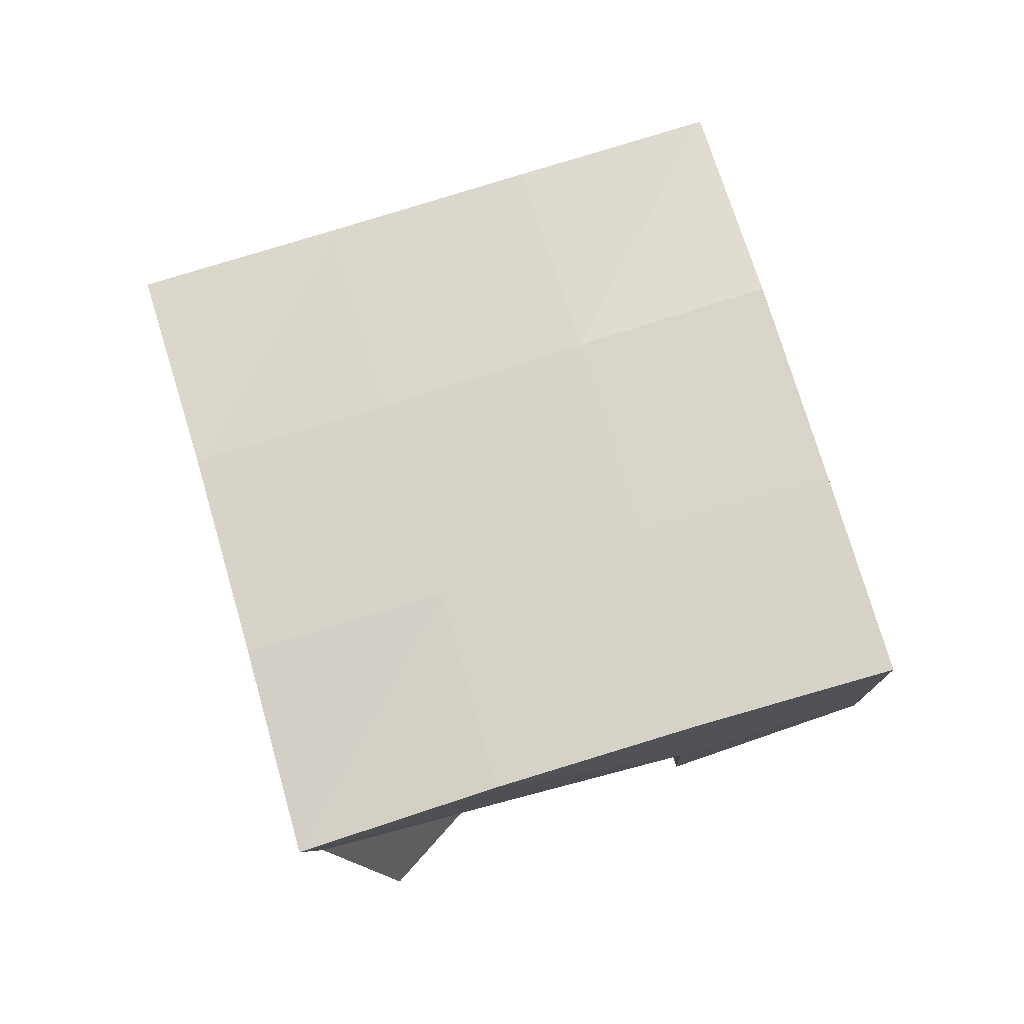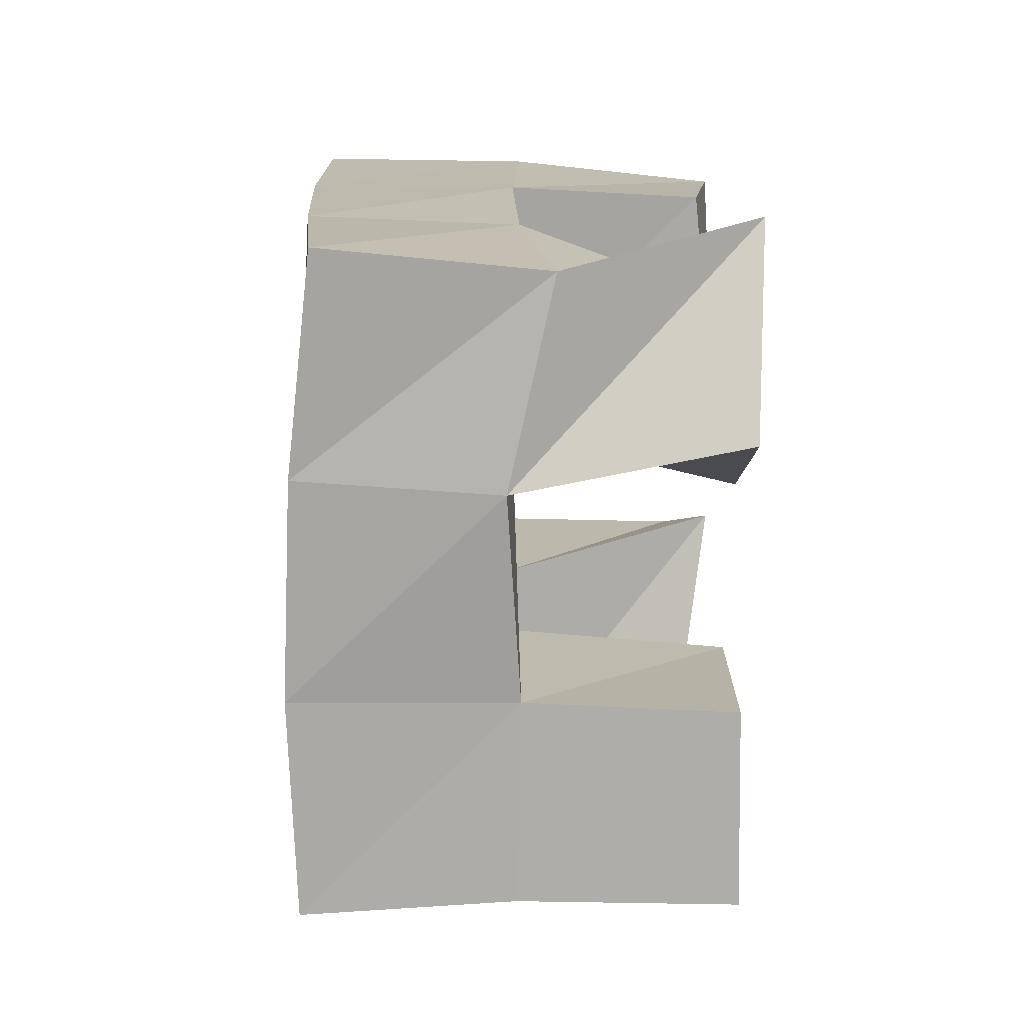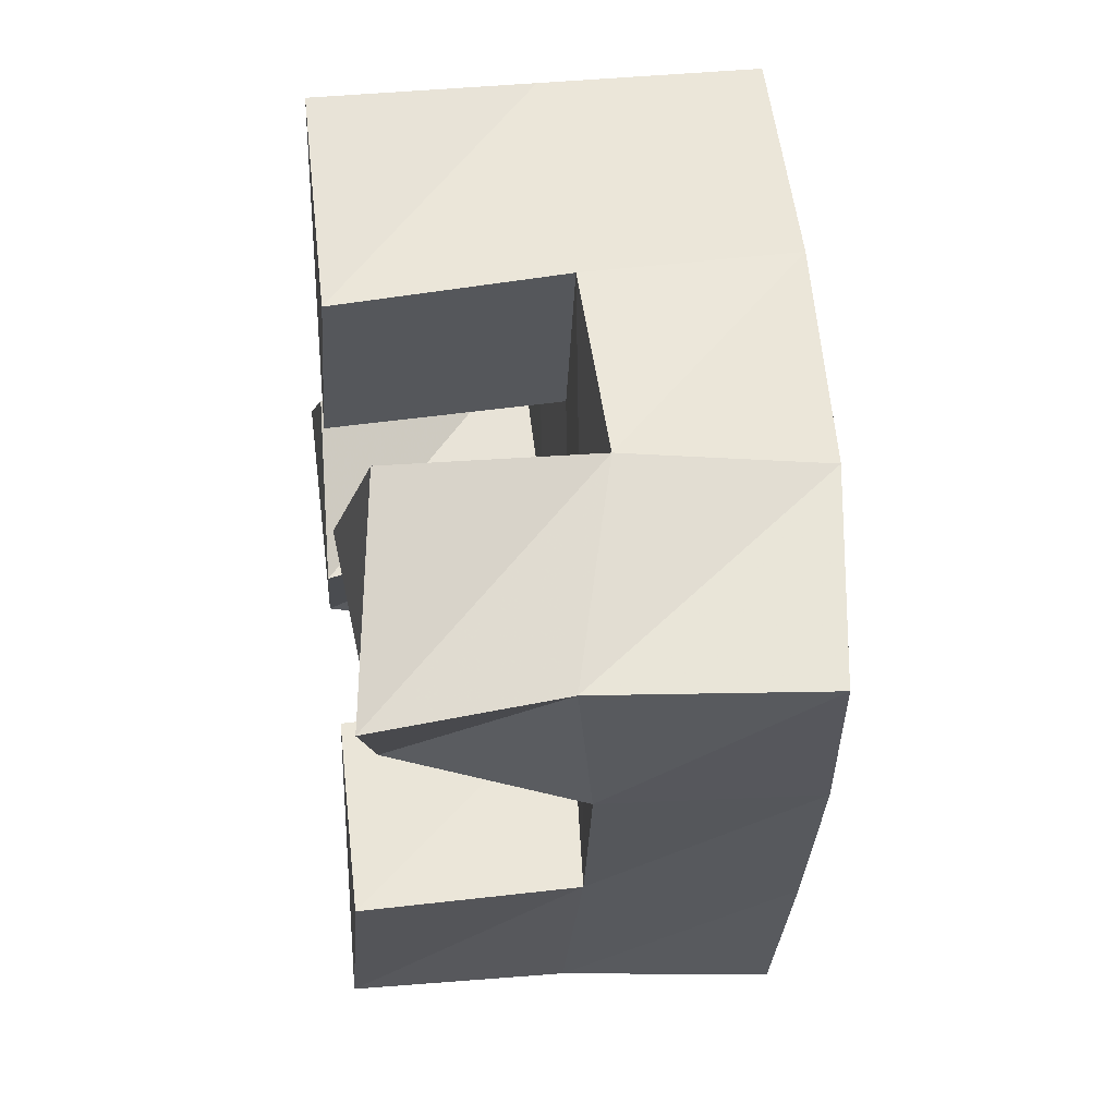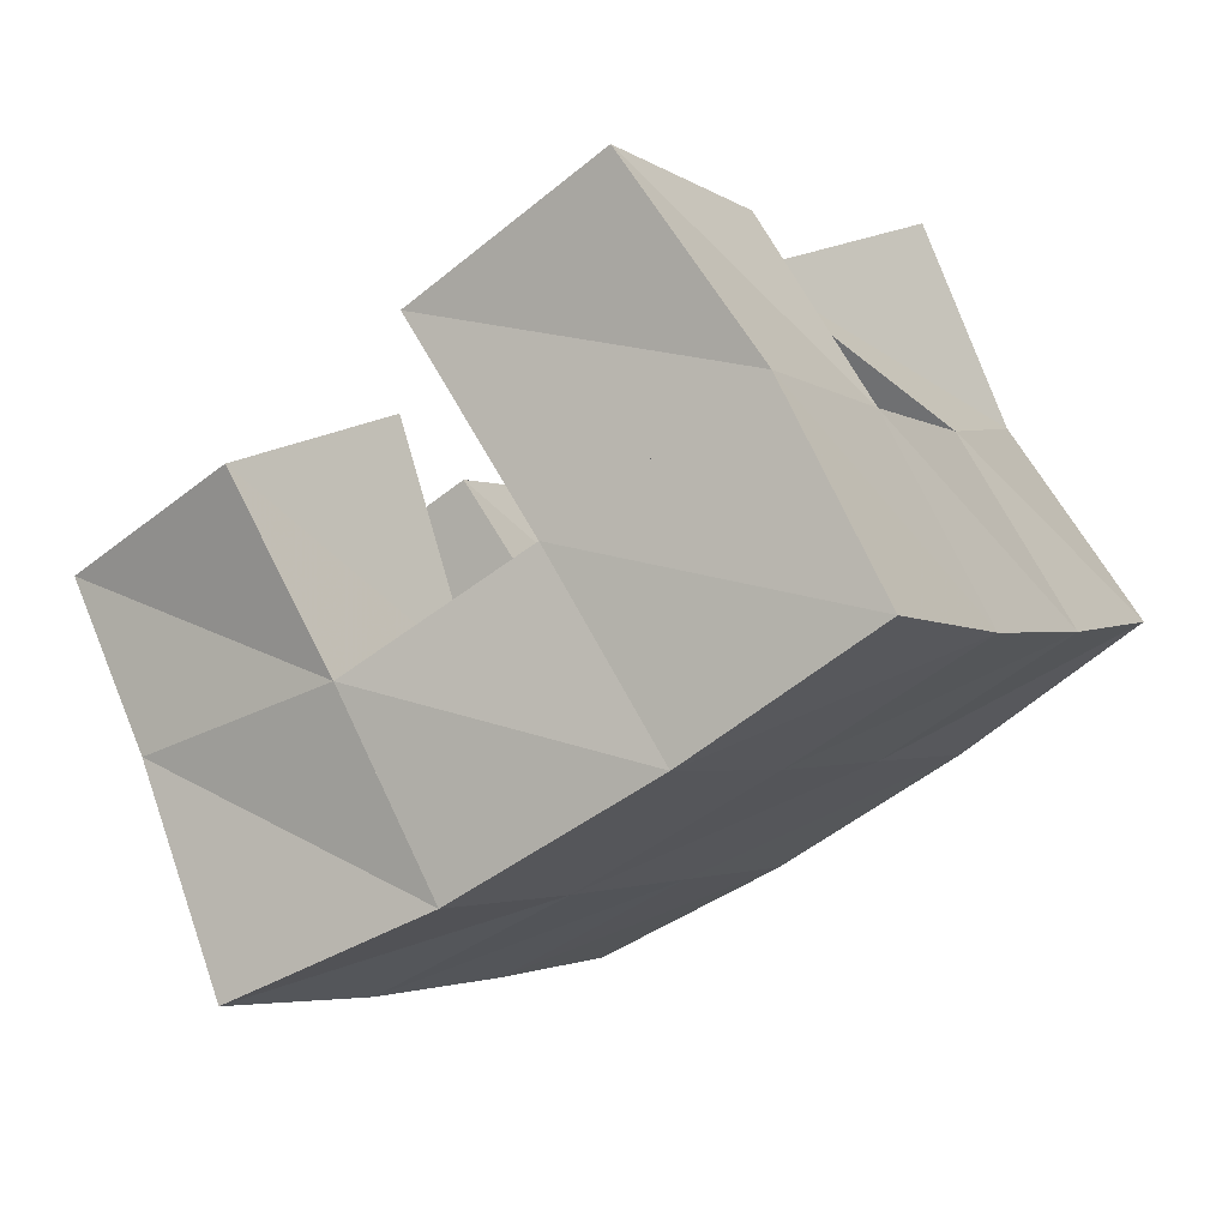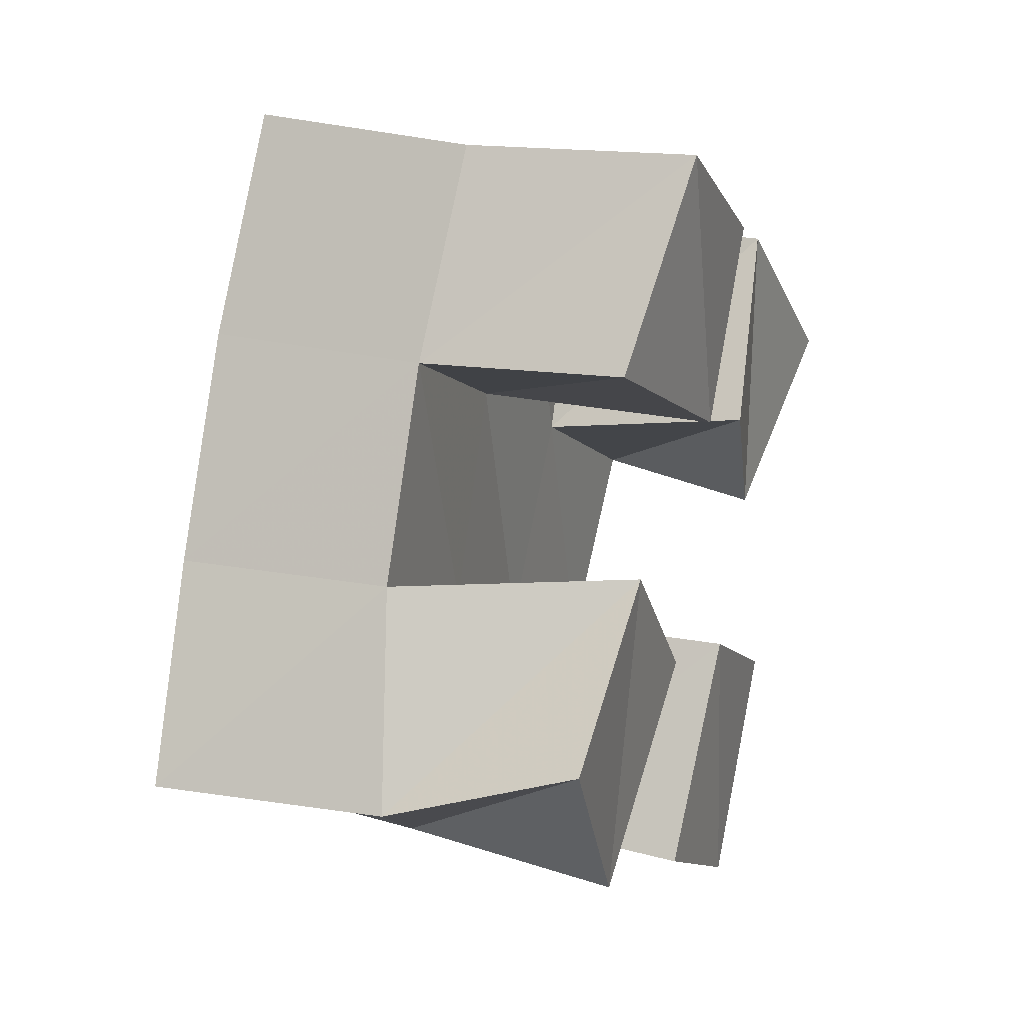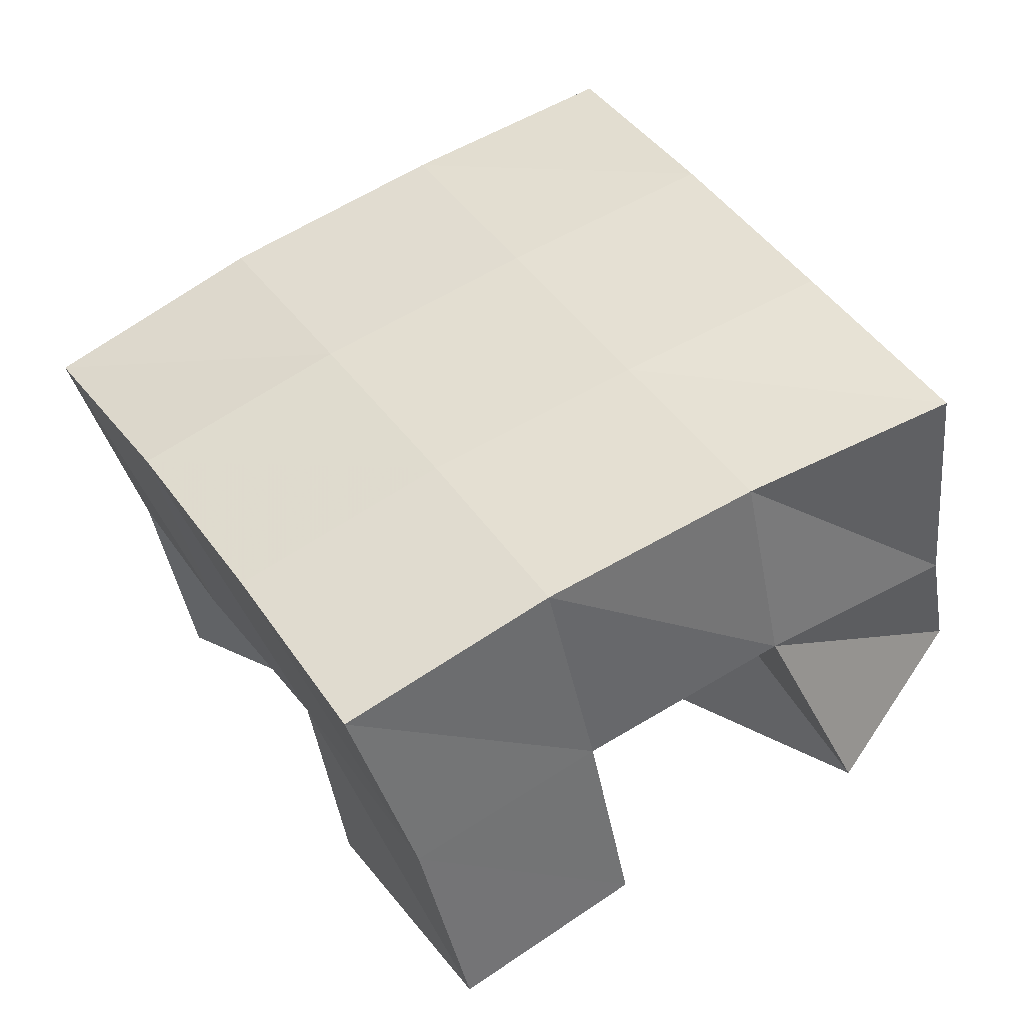
<metadata>
{"format":"obj","ext":"obj","renderer":"f3d","projection":"perspective","resolution":1024,"background":"white","views":[{"elev":76.7,"azim":-77.0,"up":"+Y"},{"elev":-45.0,"azim":-91.9,"up":"+Z"},{"elev":29.5,"azim":82.6,"up":"+Z"},{"elev":73.7,"azim":153.1,"up":"+Z"},{"elev":24.3,"azim":-70.2,"up":"+Z"},{"elev":-44.8,"azim":-170.2,"up":"+Z"}]}
</metadata>
<code>
v 0.4833 0.1 0.1587
v 0.4844 0.145 0.1397
v 0.5105 0.1015 0.1153
v 0.5236 0.1544 0.112
v 0.5285 0.1011 0.1837
v 0.5068 0.1521 0.1835
v 0.5556 0.1 0.15
v 0.5504 0.1524 0.1604
v 0.6073 0.1 0.1913
v 0.6169 0.152 0.1785
v 0.6401 0.1061 0.1552
v 0.6599 0.1487 0.1526
v 0.6444 0.1067 0.2257
v 0.6443 0.1542 0.2254
v 0.68 0.1 0.1866
v 0.683 0.1423 0.1941
v 0.5324 0.1069 0.2288
v 0.5296 0.153 0.2271
v 0.5789 0.1 0.2016
v 0.5751 0.1543 0.203
v 0.5595 0.1 0.271
v 0.5536 0.1506 0.27
v 0.6032 0.1 0.2416
v 0.6008 0.1529 0.2452
v 0.5659 0.1017 0.08893
v 0.5666 0.1498 0.091
v 0.6036 0.1 0.06491
v 0.6058 0.1496 0.06624
v 0.596 0.1 0.1351
v 0.592 0.1533 0.1357
v 0.6346 0.1 0.111
v 0.6334 0.1506 0.1119
v 0.4795 0.1972 0.1395
v 0.5241 0.2012 0.1154
v 0.5053 0.2005 0.1827
v 0.5491 0.2017 0.1587
v 0.5309 0.202 0.2274
v 0.5749 0.2025 0.2032
v 0.5557 0.2002 0.2717
v 0.5993 0.2018 0.2467
v 0.5682 0.2018 0.09088
v 0.5933 0.2017 0.1342
v 0.6198 0.2014 0.1781
v 0.6455 0.2003 0.2204
v 0.6116 0.1981 0.06546
v 0.6367 0.1986 0.1088
v 0.6632 0.1976 0.1528
v 0.69 0.1935 0.1953
f 1 2 4
f 3 1 4
f 2 6 8
f 4 2 8
f 6 5 7
f 8 6 7
f 5 1 3
f 7 5 3
f 8 7 3
f 4 8 3
f 2 1 5
f 6 2 5
f 9 10 12
f 11 9 12
f 10 14 16
f 12 10 16
f 14 13 15
f 16 14 15
f 13 9 11
f 15 13 11
f 16 15 11
f 12 16 11
f 10 9 13
f 14 10 13
f 17 18 20
f 19 17 20
f 18 22 24
f 20 18 24
f 22 21 23
f 24 22 23
f 21 17 19
f 23 21 19
f 24 23 19
f 20 24 19
f 18 17 21
f 22 18 21
f 25 26 28
f 27 25 28
f 26 30 32
f 28 26 32
f 30 29 31
f 32 30 31
f 29 25 27
f 31 29 27
f 32 31 27
f 28 32 27
f 26 25 29
f 30 26 29
f 2 33 34
f 4 2 34
f 33 35 36
f 34 33 36
f 35 6 8
f 36 35 8
f 6 2 4
f 8 6 4
f 36 8 4
f 34 36 4
f 33 2 6
f 35 33 6
f 6 35 36
f 8 6 36
f 35 37 38
f 36 35 38
f 37 18 20
f 38 37 20
f 18 6 8
f 20 18 8
f 38 20 8
f 36 38 8
f 35 6 18
f 37 35 18
f 18 37 38
f 20 18 38
f 37 39 40
f 38 37 40
f 39 22 24
f 40 39 24
f 22 18 20
f 24 22 20
f 40 24 20
f 38 40 20
f 37 18 22
f 39 37 22
f 4 34 41
f 26 4 41
f 34 36 42
f 41 34 42
f 36 8 30
f 42 36 30
f 8 4 26
f 30 8 26
f 42 30 26
f 41 42 26
f 34 4 8
f 36 34 8
f 8 36 42
f 30 8 42
f 36 38 43
f 42 36 43
f 38 20 10
f 43 38 10
f 20 8 30
f 10 20 30
f 43 10 30
f 42 43 30
f 36 8 20
f 38 36 20
f 20 38 43
f 10 20 43
f 38 40 44
f 43 38 44
f 40 24 14
f 44 40 14
f 24 20 10
f 14 24 10
f 44 14 10
f 43 44 10
f 38 20 24
f 40 38 24
f 26 41 45
f 28 26 45
f 41 42 46
f 45 41 46
f 42 30 32
f 46 42 32
f 30 26 28
f 32 30 28
f 46 32 28
f 45 46 28
f 41 26 30
f 42 41 30
f 30 42 46
f 32 30 46
f 42 43 47
f 46 42 47
f 43 10 12
f 47 43 12
f 10 30 32
f 12 10 32
f 47 12 32
f 46 47 32
f 42 30 10
f 43 42 10
f 10 43 47
f 12 10 47
f 43 44 48
f 47 43 48
f 44 14 16
f 48 44 16
f 14 10 12
f 16 14 12
f 48 16 12
f 47 48 12
f 43 10 14
f 44 43 14

</code>
